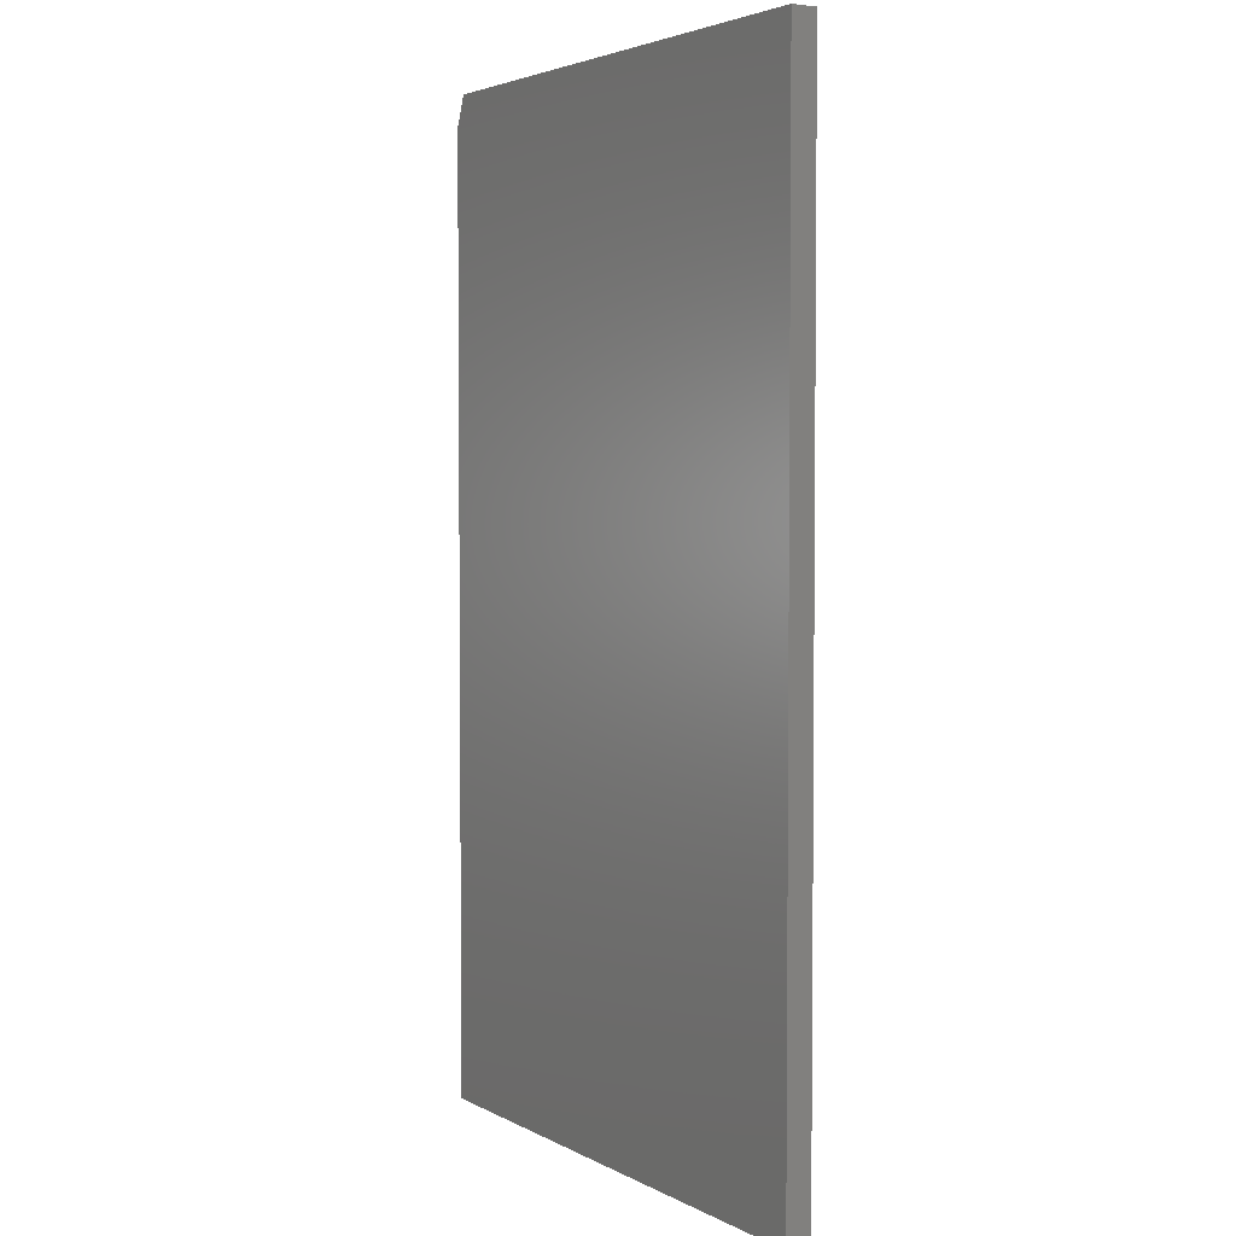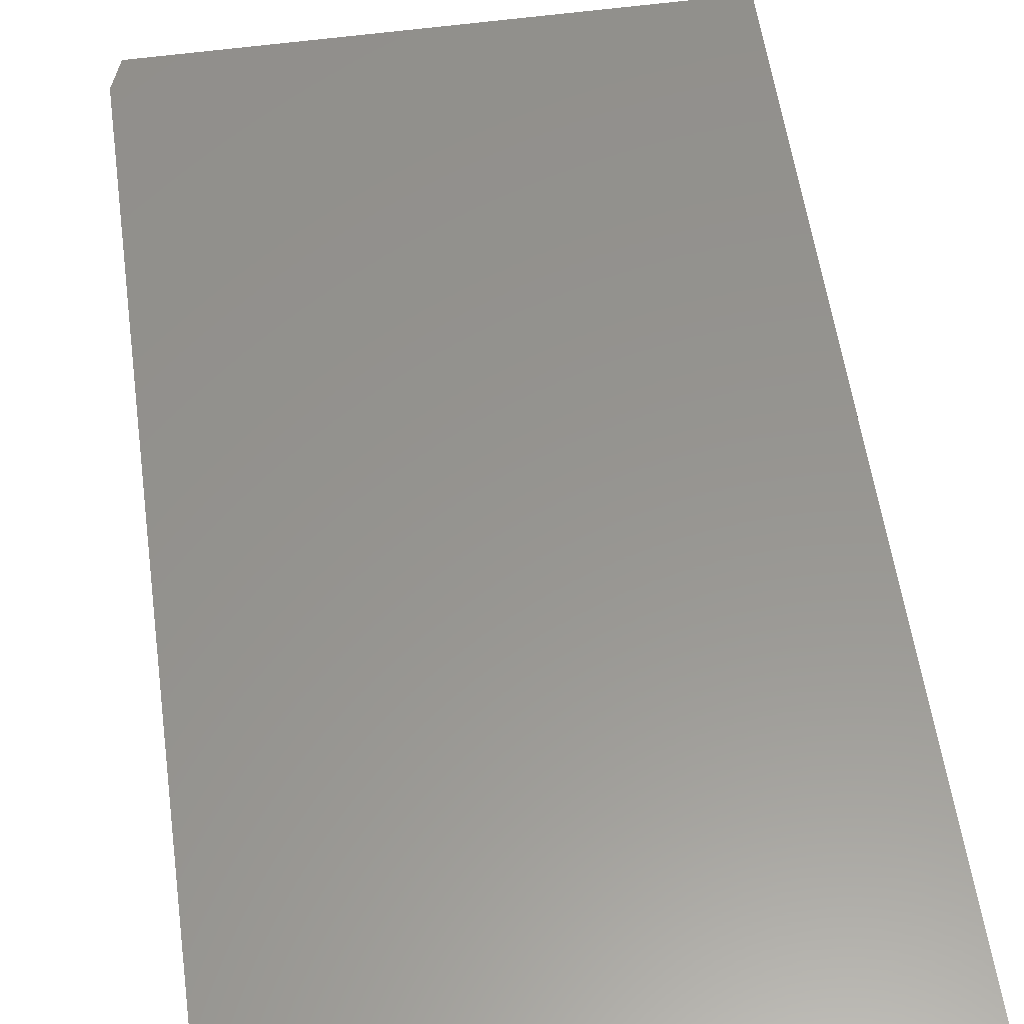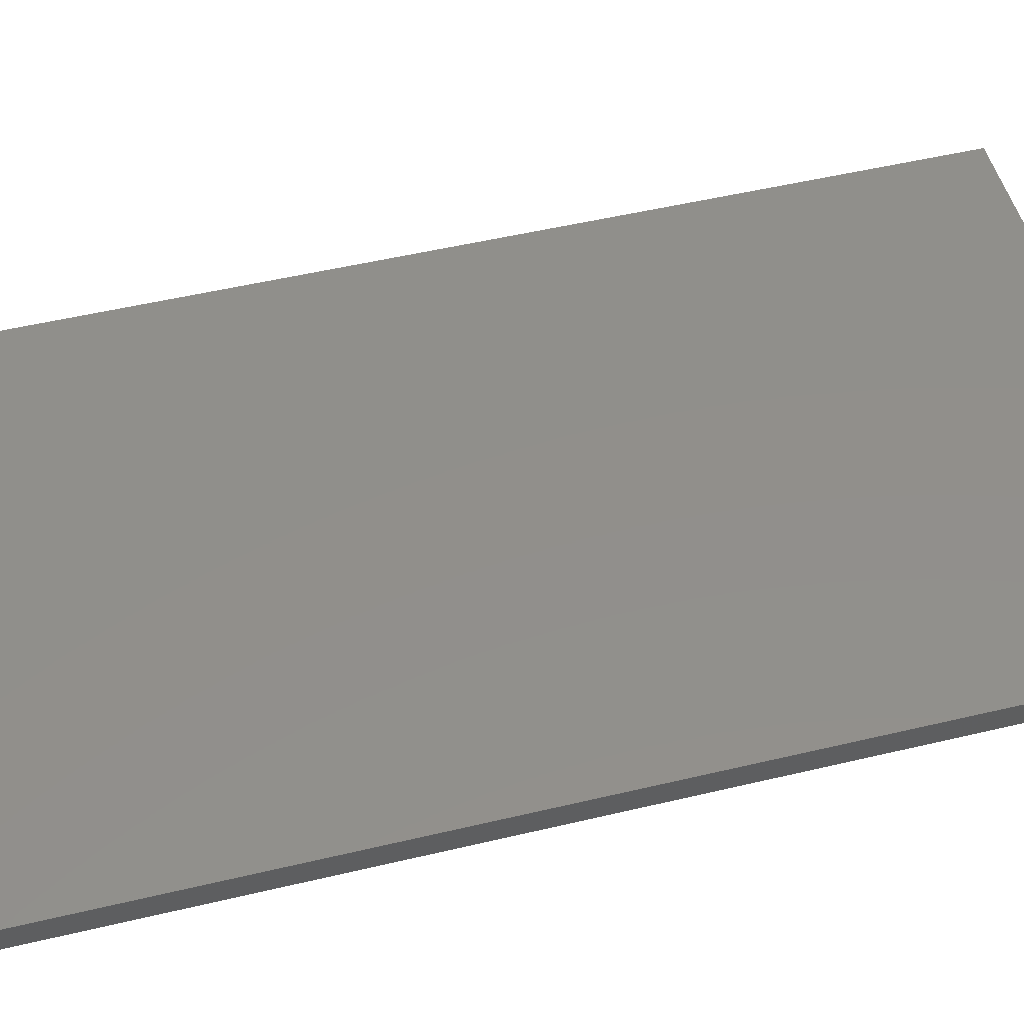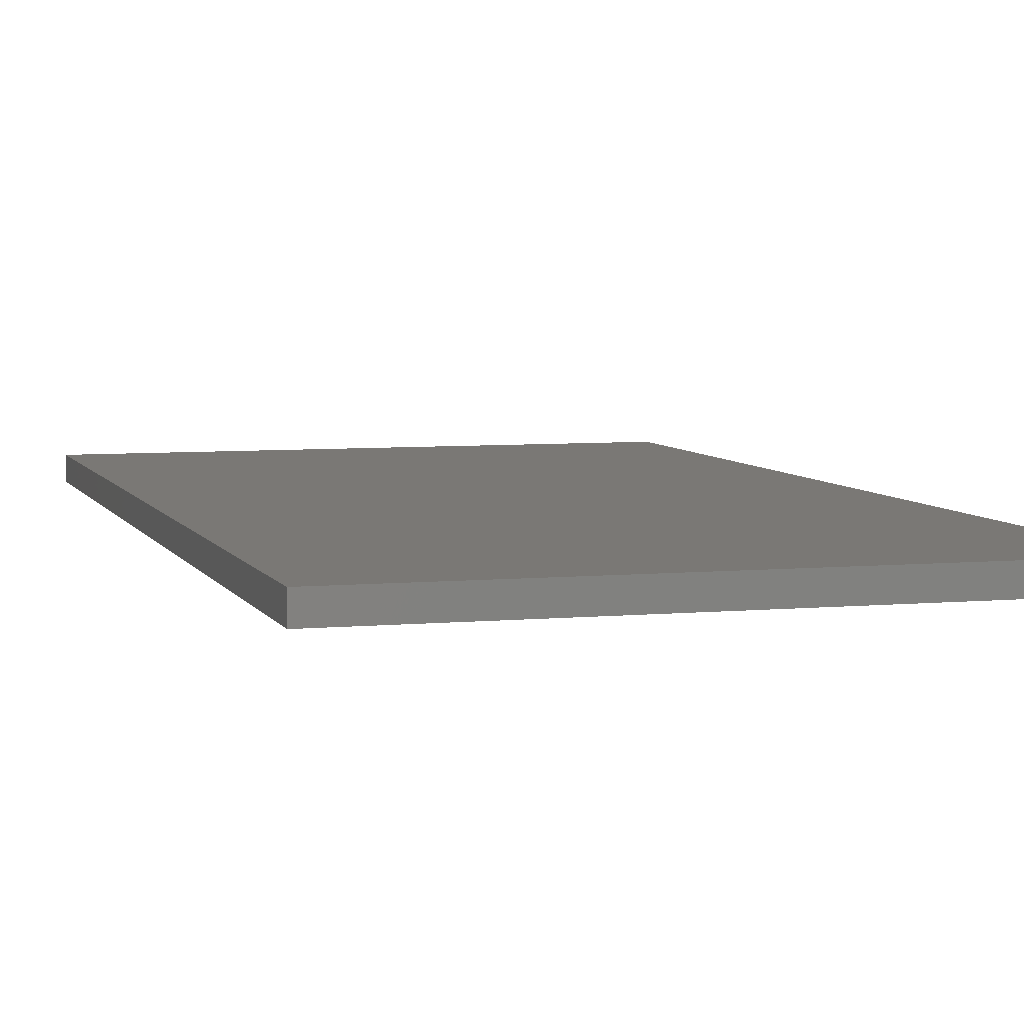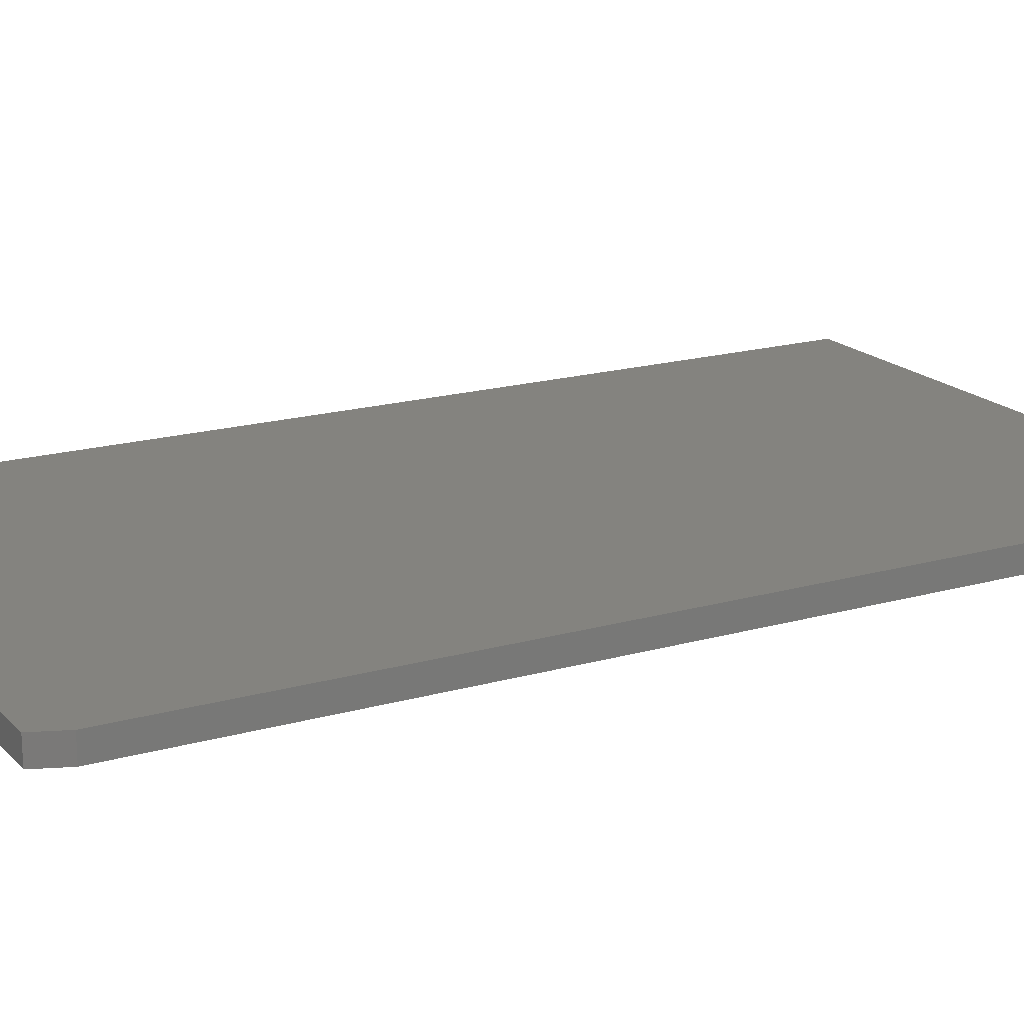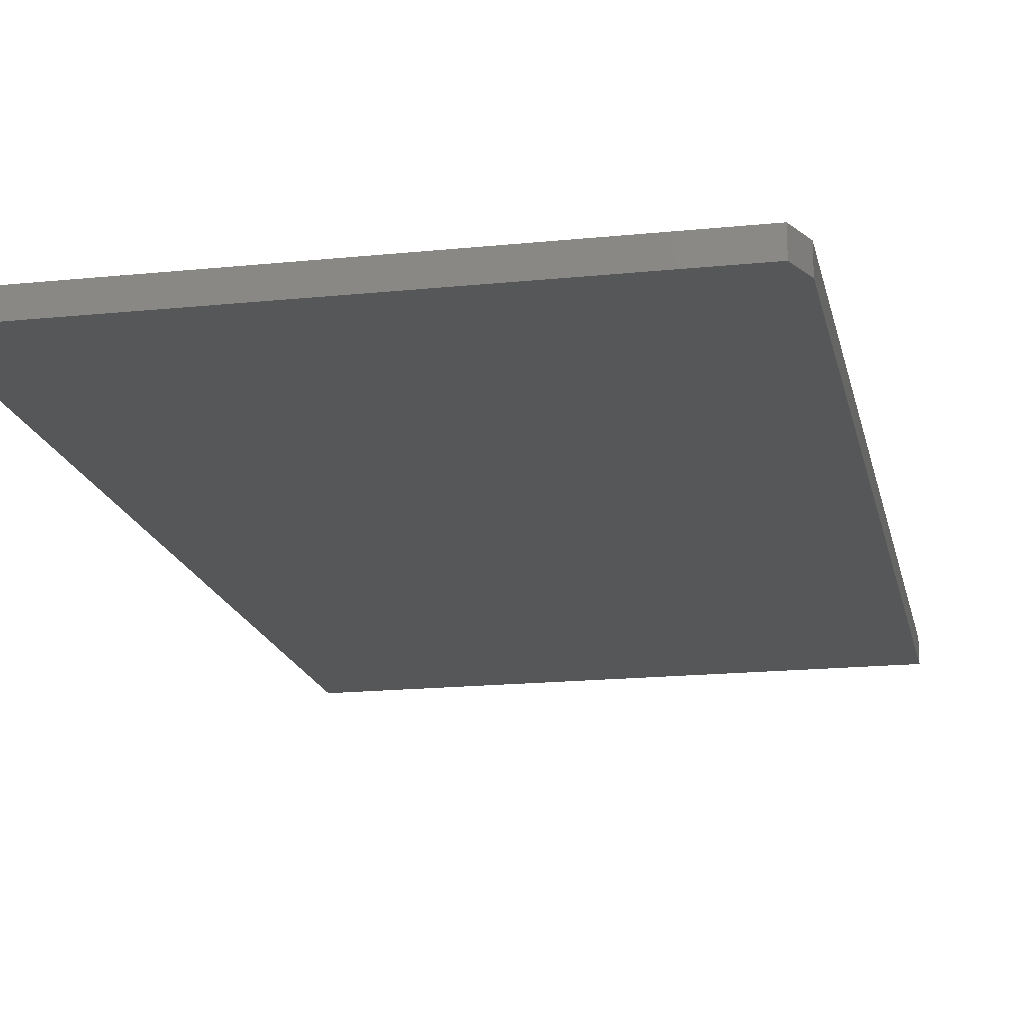
<metadata>
{"format":"stl","ext":"stl","renderer":"f3d","projection":"perspective","resolution":1024,"background":"white","views":[{"elev":3.5,"azim":-121.2,"up":"+Z"},{"elev":57.5,"azim":172.0,"up":"+Y"},{"elev":50.4,"azim":75.3,"up":"+Y"},{"elev":5.8,"azim":-16.3,"up":"+Y"},{"elev":18.1,"azim":61.0,"up":"+Y"},{"elev":-17.4,"azim":11.6,"up":"+Y"}]}
</metadata>
<code>
# stl→obj: 10 verts, 16 faces
v -0.75 -0.03125 -0.625
v -0.03947 -0.03125 -0.625
v -0.75 -0.03125 0.625
v -0.03947 -0.03125 0.5859
v -0.0551 -0.03125 0.625
v -0.0551 2.159e-16 0.625
v -0.03947 2.133e-16 0.5859
v -0.75 1.388e-16 0.625
v -0.03947 7.888e-17 -0.625
v -0.75 0 -0.625
f 1 2 3
f 3 2 4
f 3 4 5
f 6 7 8
f 8 7 9
f 8 9 10
f 5 6 3
f 3 6 8
f 2 9 4
f 4 9 7
f 4 7 5
f 5 7 6
f 3 8 1
f 1 8 10
f 1 10 2
f 2 10 9

</code>
